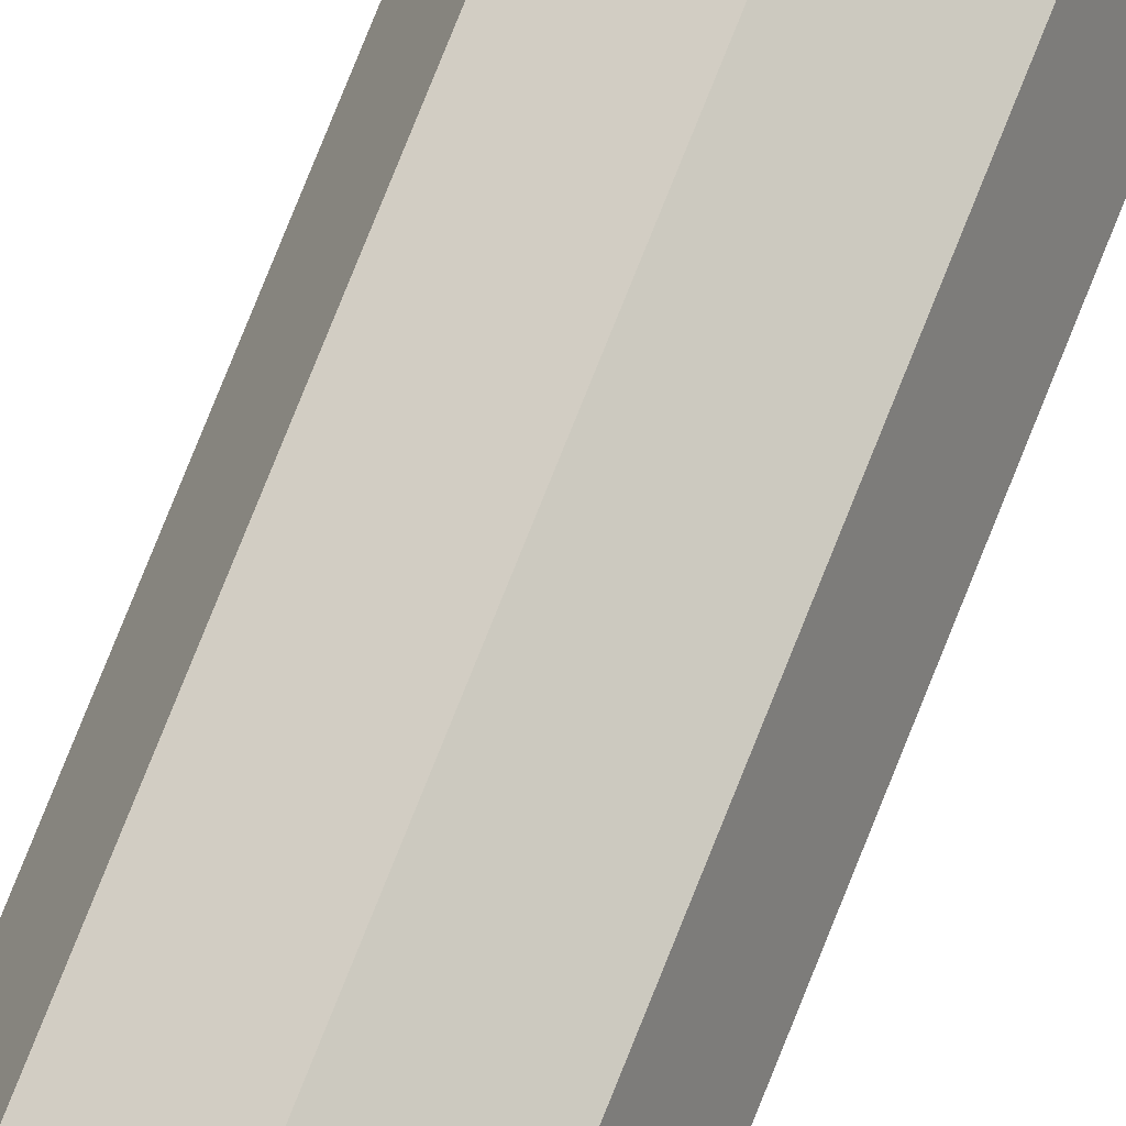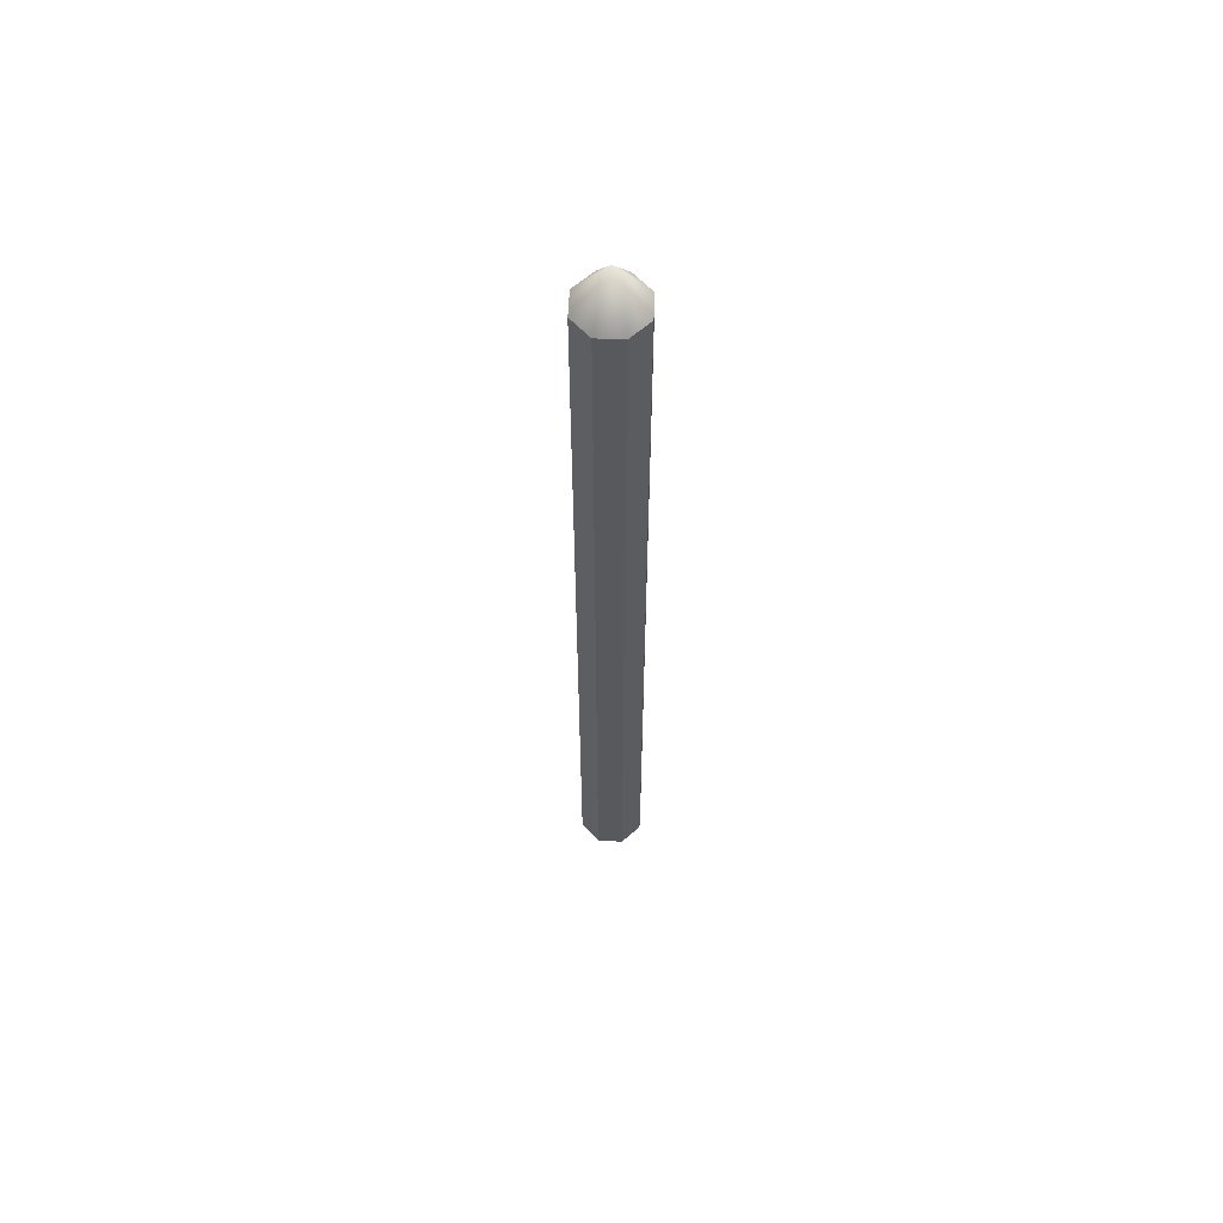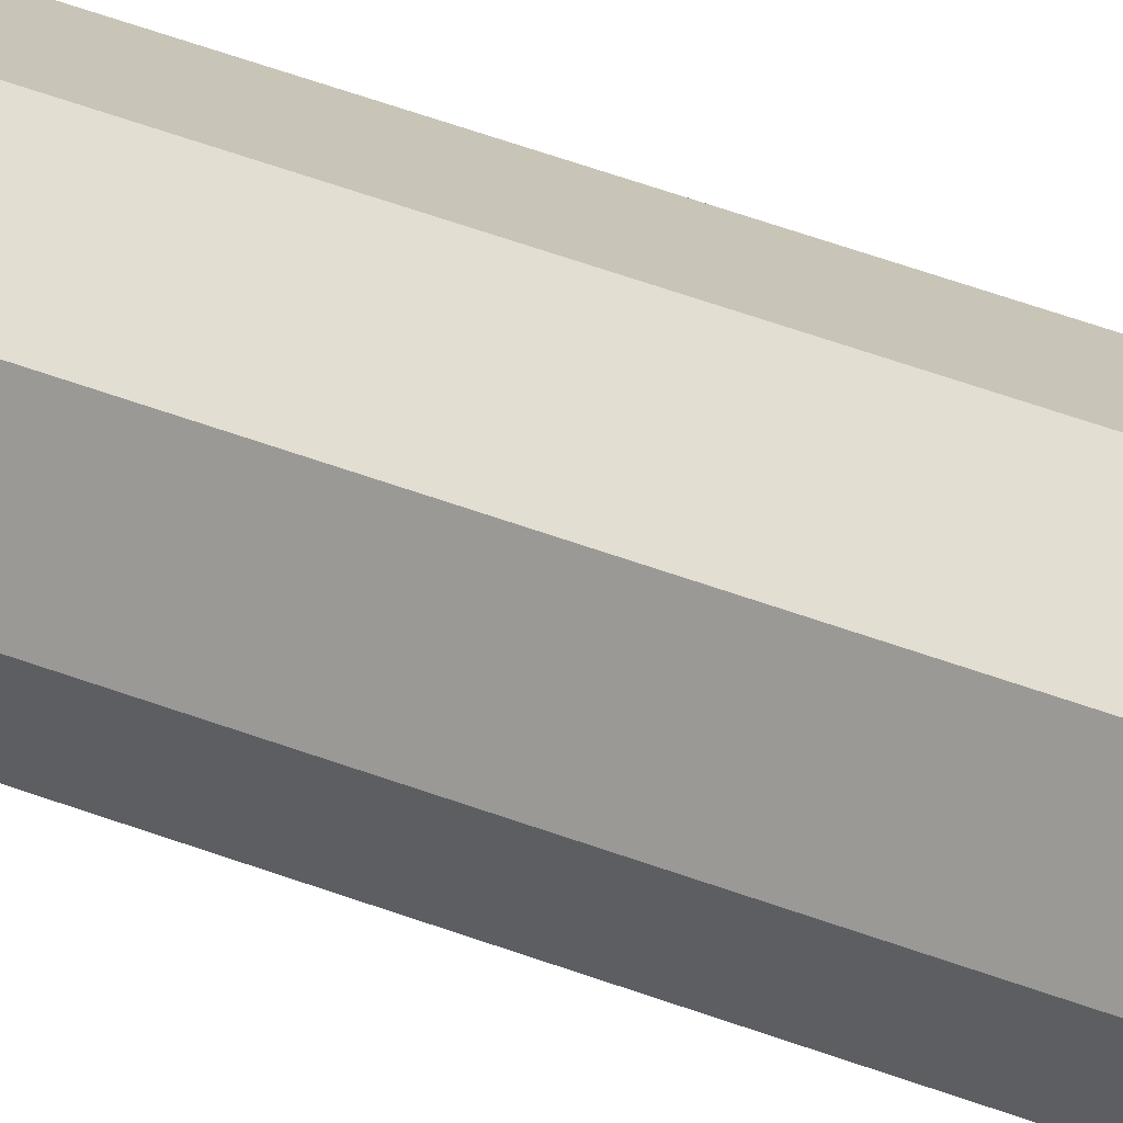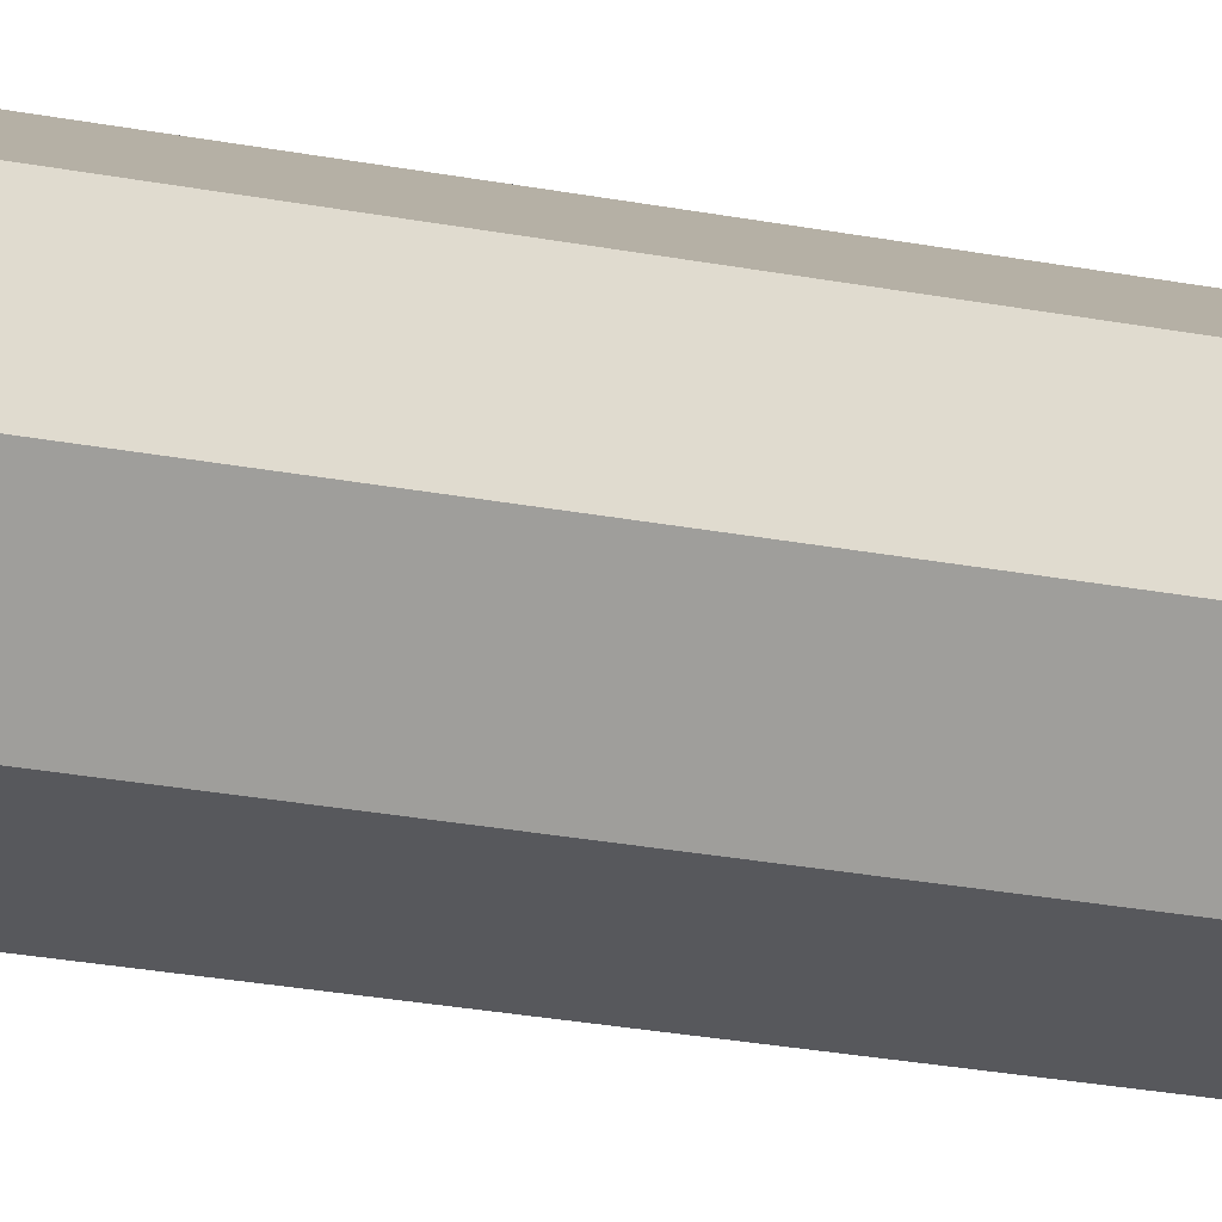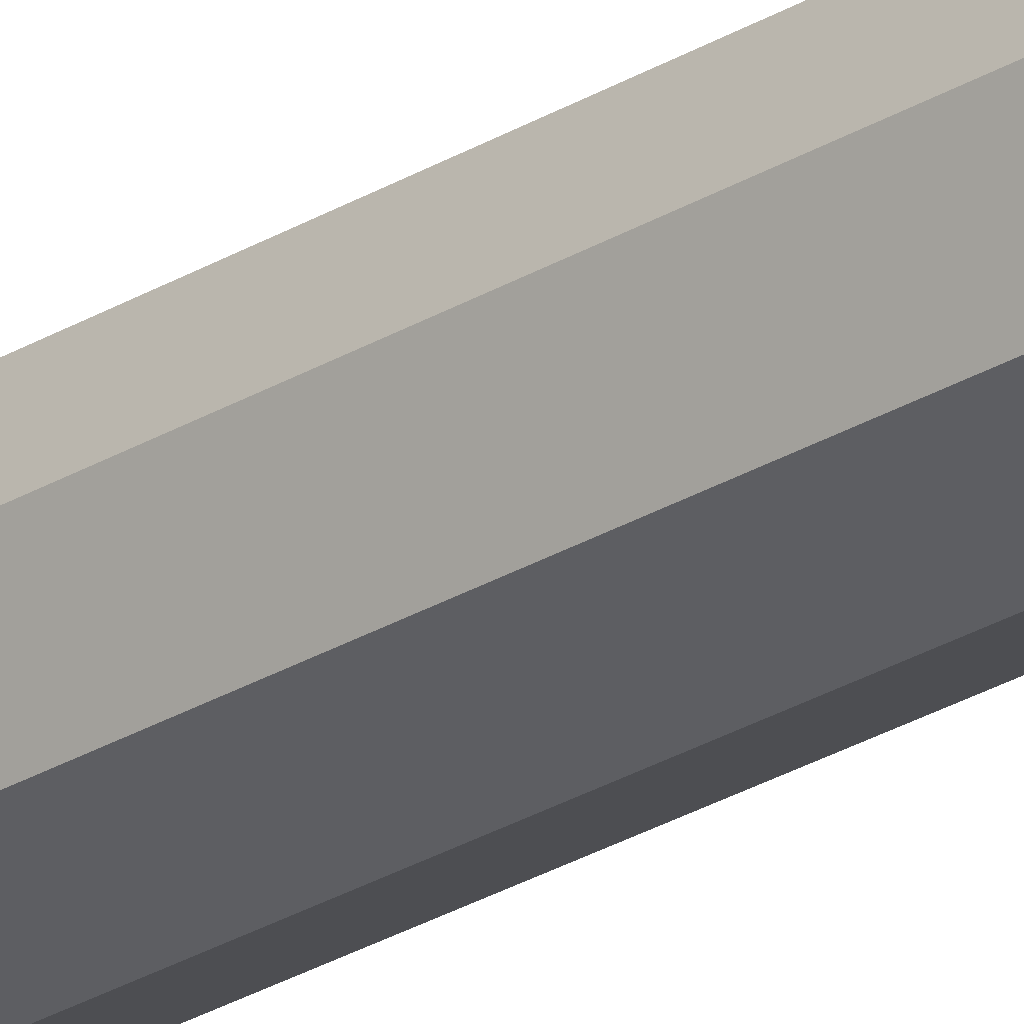
<metadata>
{"format":"obj","ext":"obj","renderer":"f3d","projection":"perspective","resolution":1024,"background":"white","views":[{"elev":73.2,"azim":-158.6,"up":"+Z"},{"elev":59.9,"azim":160.1,"up":"+Y"},{"elev":38.5,"azim":-62.8,"up":"+Z"},{"elev":-10.0,"azim":-127.6,"up":"+Z"},{"elev":-28.5,"azim":131.9,"up":"+Z"}]}
</metadata>
<code>
o Log
g Log
v -0.375 0.125 0
v -0.375 1.55 0
v -0.2652 0.125 0.2652
v -0.2652 1.55 0.2652
v -0.375 2.975 0
v -0.2652 2.975 0.2652
v -0.375 4.4 0
v -0.2652 4.4 0.2652
v -0.375 5.825 0
v -0.2652 5.825 0.2652
v -0.375 10 0
v -0.2652 10 0.2652
v -4.604e-07 0.125 0.375
v -1.49e-07 1.55 0.375
v 1.192e-07 2.975 0.375
v 4.768e-07 4.4 0.375
v 5.96e-07 5.825 0.375
v 1.192e-06 10 0.375
v 0.2652 0.125 0.2652
v 0.2652 1.55 0.2652
v 0.2652 2.975 0.2652
v 0.2652 4.4 0.2652
v 0.2652 5.825 0.2652
v 0.2652 10 0.2652
v 0.375 0.125 -3.278e-08
v 0.375 1.55 -3.278e-08
v 0.375 2.975 -3.278e-08
v 0.375 4.4 -3.278e-08
v 0.375 5.825 -3.278e-08
v 0.375 10 -3.278e-08
v 0.2652 0.125 -0.2652
v 0.2652 1.55 -0.2652
v 0.2652 2.975 -0.2652
v 0.2652 4.4 -0.2652
v 0.2652 5.825 -0.2652
v 0.2652 10 -0.2652
v -4.813e-07 0.125 -0.375
v -1.49e-07 1.55 -0.375
v 1.192e-07 2.975 -0.375
v 4.768e-07 4.4 -0.375
v 5.96e-07 5.825 -0.375
v 1.192e-06 10 -0.375
v -0.2652 0.125 -0.2652
v -0.2652 1.55 -0.2652
v -0.2652 2.975 -0.2652
v -0.2652 4.4 -0.2652
v -0.2652 5.825 -0.2652
v -0.2652 10 -0.2652
v -4.768e-07 -0.375 0
v 1.192e-06 10.5 0
f 3 2 1
f 3 4 2
f 4 5 2
f 4 6 5
f 6 7 5
f 6 8 7
f 8 9 7
f 8 10 9
f 10 11 9
f 10 12 11
f 13 4 3
f 13 14 4
f 14 6 4
f 14 15 6
f 15 8 6
f 15 16 8
f 16 10 8
f 16 17 10
f 17 12 10
f 17 18 12
f 19 14 13
f 19 20 14
f 20 15 14
f 20 21 15
f 21 16 15
f 21 22 16
f 22 17 16
f 22 23 17
f 23 18 17
f 23 24 18
f 25 20 19
f 25 26 20
f 26 21 20
f 26 27 21
f 27 22 21
f 27 28 22
f 28 23 22
f 28 29 23
f 29 24 23
f 29 30 24
f 31 26 25
f 31 32 26
f 32 27 26
f 32 33 27
f 33 28 27
f 33 34 28
f 34 29 28
f 34 35 29
f 35 30 29
f 35 36 30
f 37 32 31
f 37 38 32
f 38 33 32
f 38 39 33
f 39 34 33
f 39 40 34
f 40 35 34
f 40 41 35
f 41 36 35
f 41 42 36
f 43 38 37
f 43 44 38
f 44 39 38
f 44 45 39
f 45 40 39
f 45 46 40
f 46 41 40
f 46 47 41
f 47 42 41
f 47 48 42
f 1 44 43
f 1 2 44
f 2 45 44
f 2 5 45
f 5 46 45
f 5 7 46
f 7 47 46
f 7 9 47
f 9 48 47
f 9 11 48
f 1 49 3
f 3 49 13
f 13 49 19
f 19 49 25
f 25 49 31
f 31 49 37
f 37 49 43
f 43 49 1
f 12 50 11
f 18 50 12
f 24 50 18
f 30 50 24
f 36 50 30
f 42 50 36
f 48 50 42
f 11 50 48

</code>
